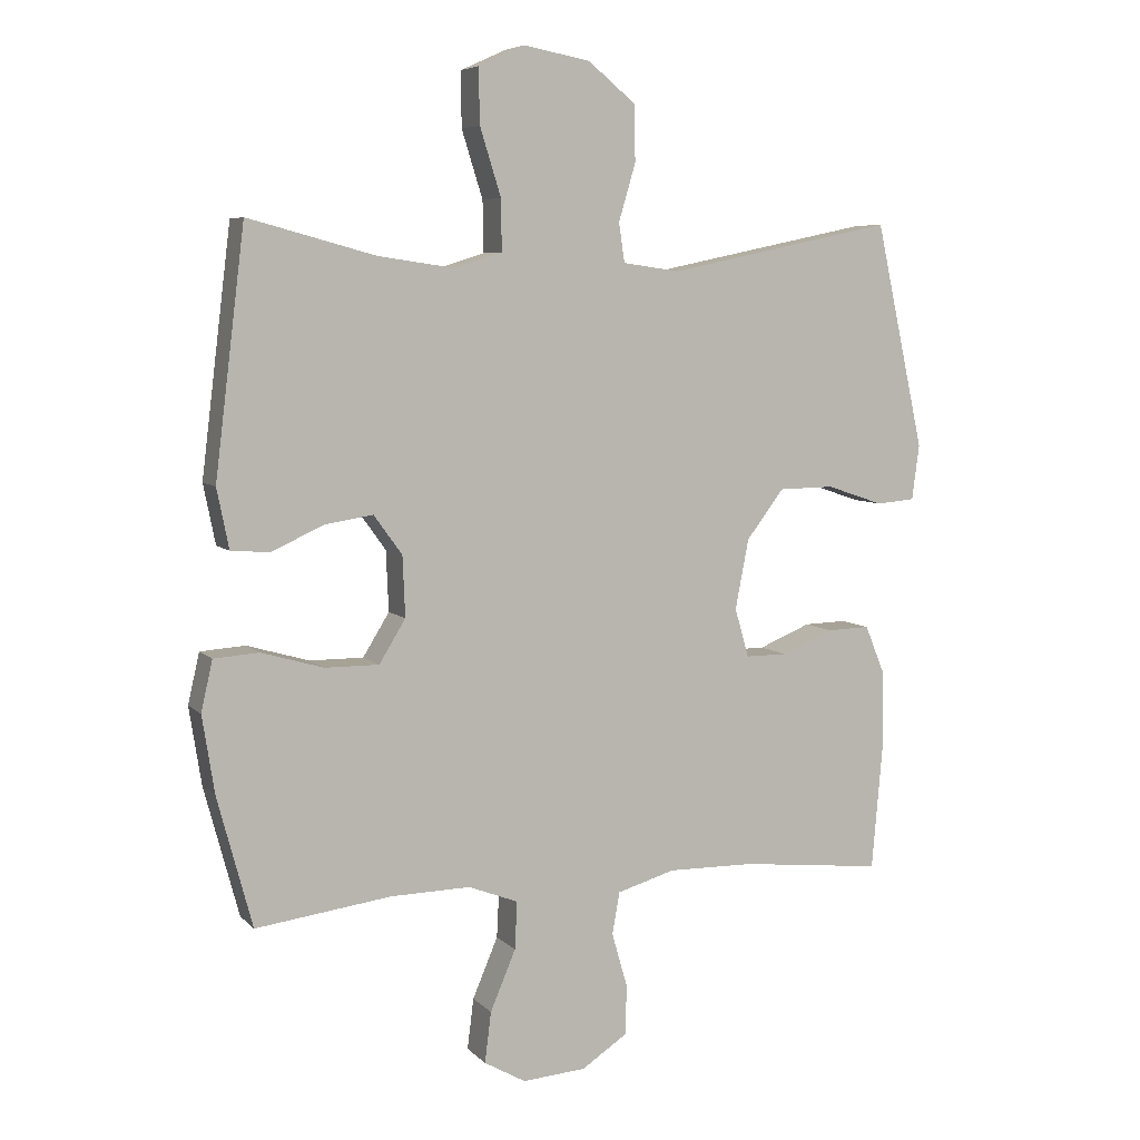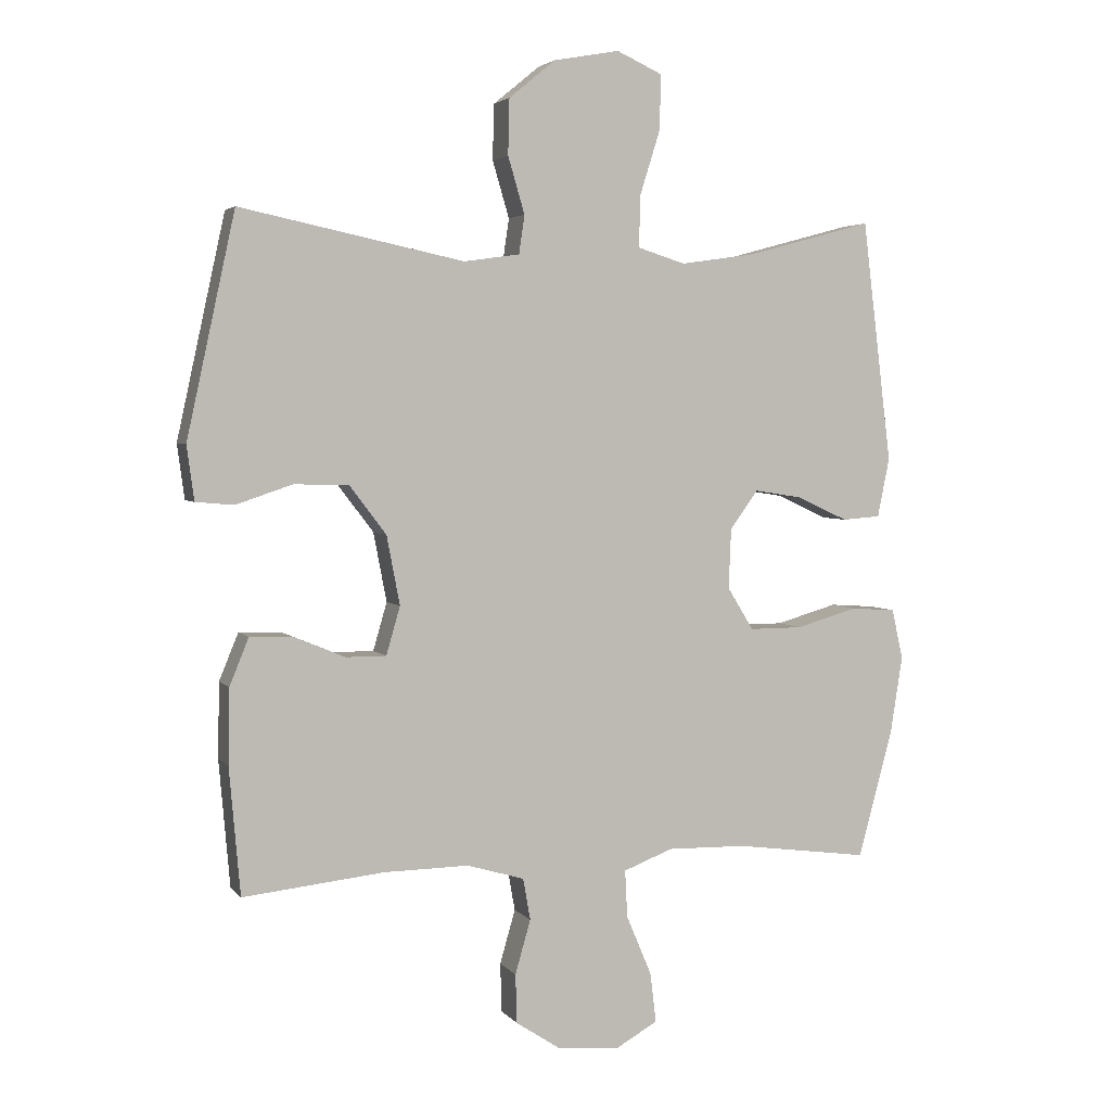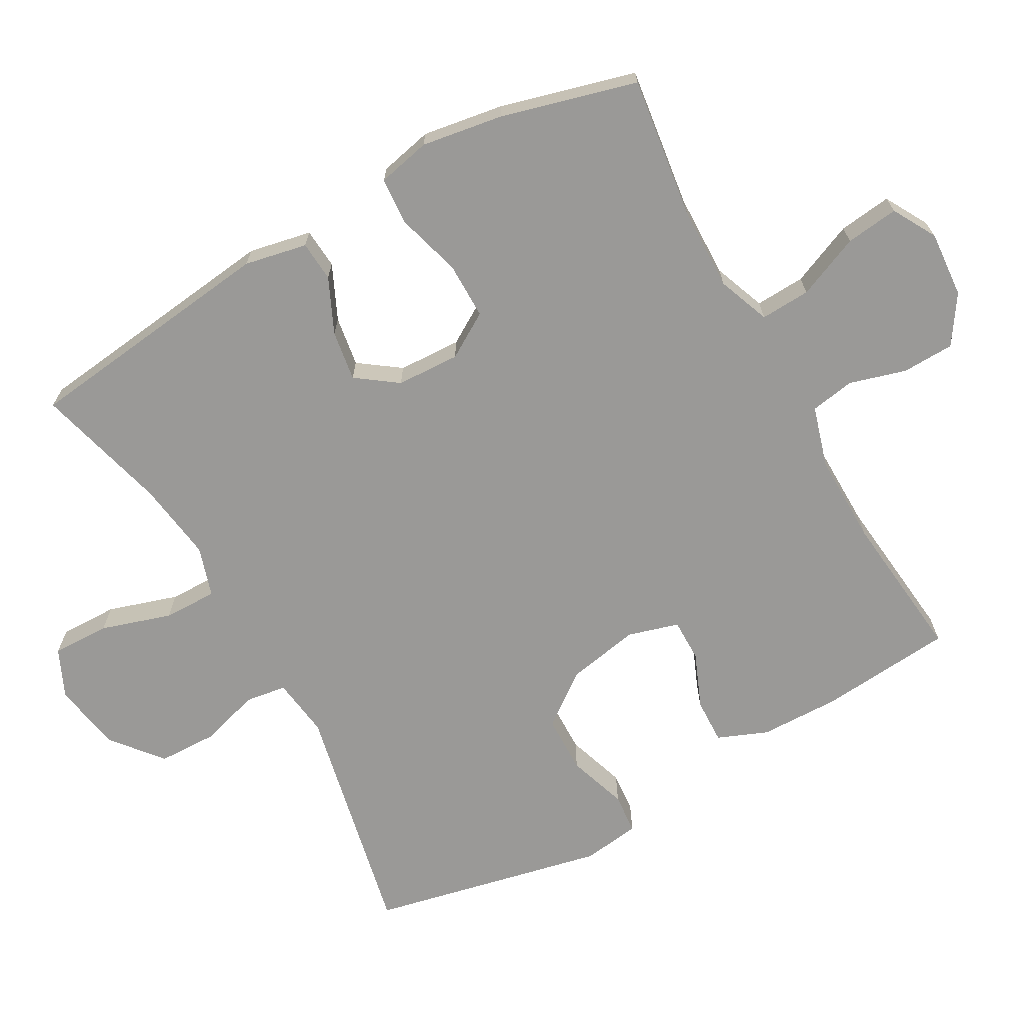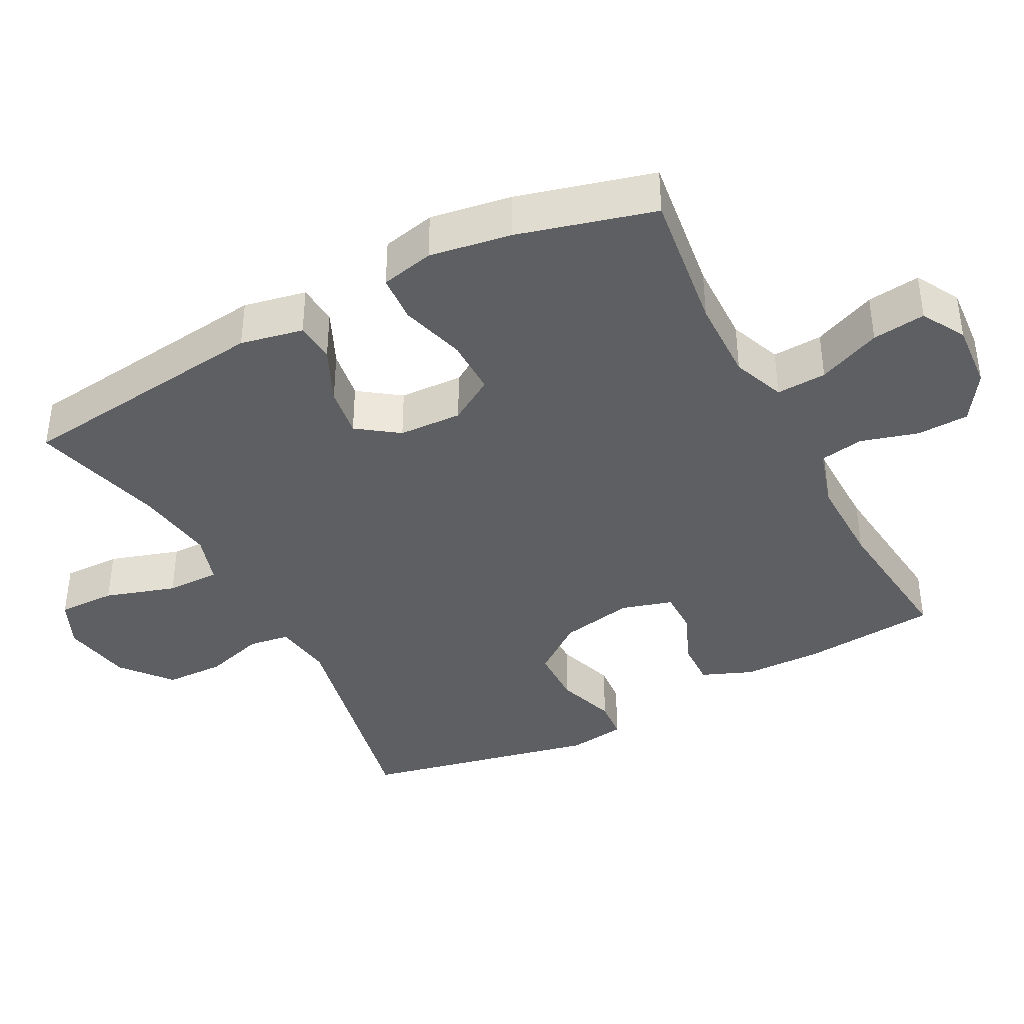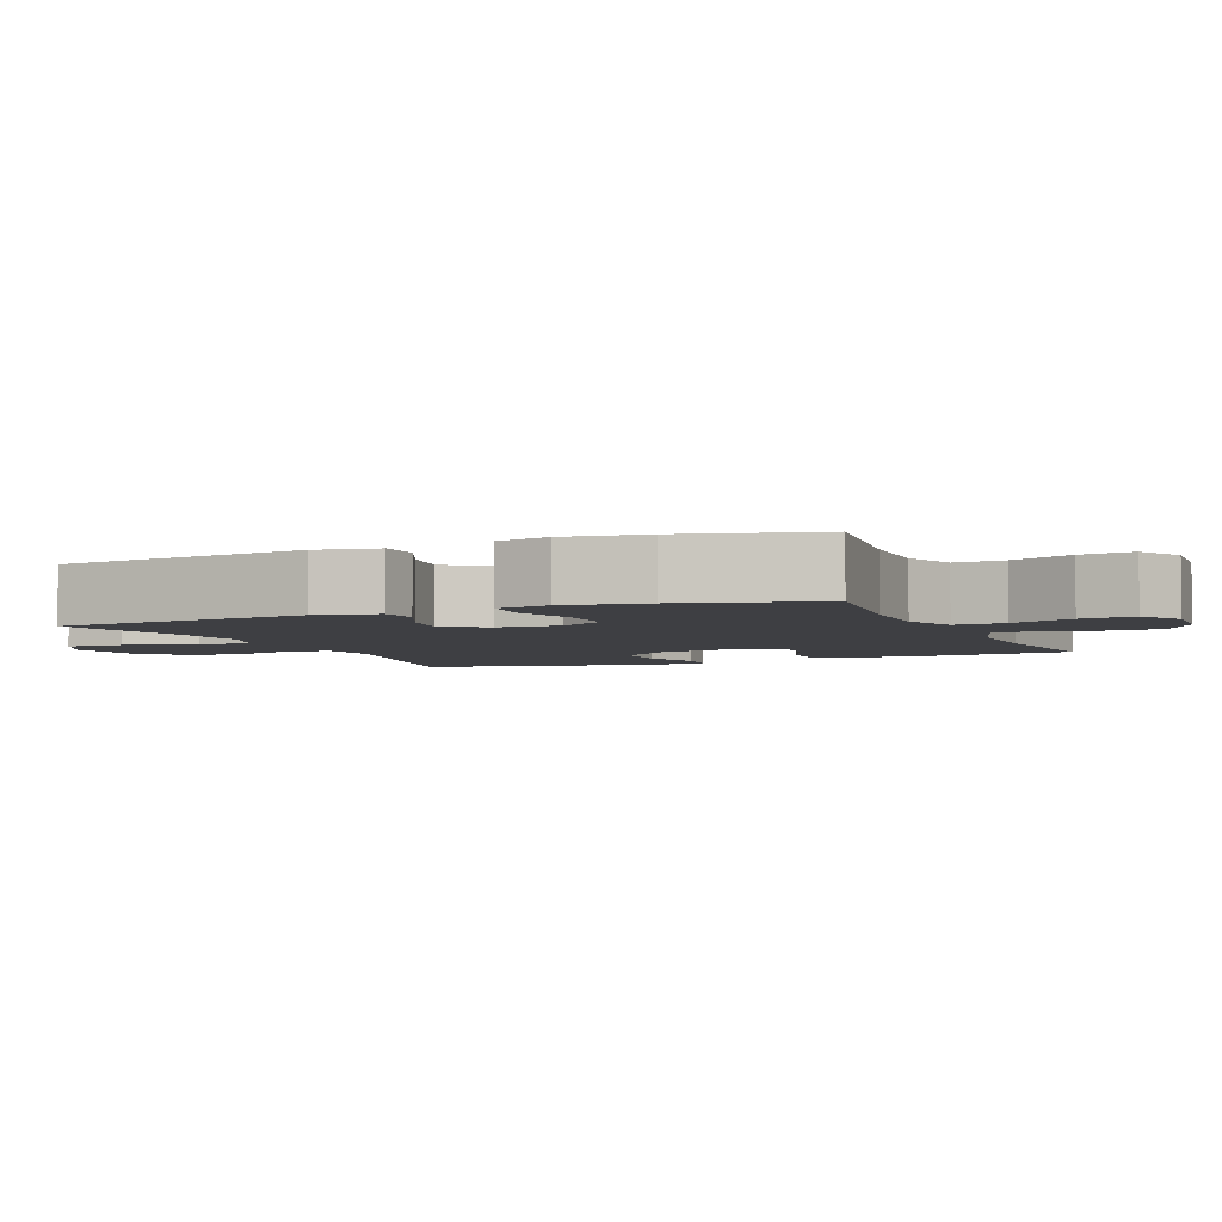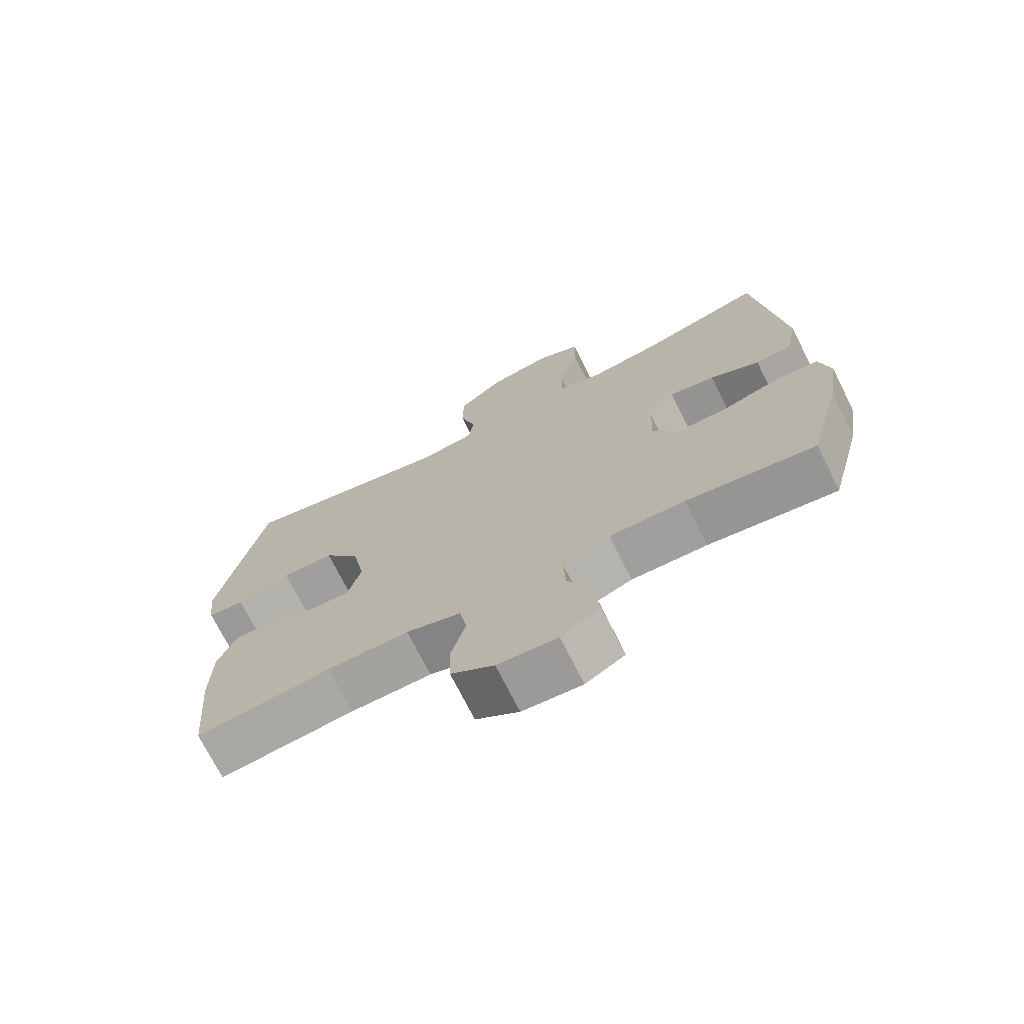
<metadata>
{"format":"obj","ext":"obj","renderer":"f3d","projection":"perspective","resolution":1024,"background":"white","views":[{"elev":6.4,"azim":157.4,"up":"+Z"},{"elev":3.6,"azim":-19.3,"up":"+Z"},{"elev":-69.0,"azim":119.2,"up":"+Y"},{"elev":-39.7,"azim":117.7,"up":"+Y"},{"elev":-4.2,"azim":113.1,"up":"+Y"},{"elev":-72.0,"azim":26.5,"up":"+Z"}]}
</metadata>
<code>
o path786
v 0.2968 0.0375 0.456
v 0.1822 0.0375 0.4396
v 0.1097 0.0375 0.4622
v 0.1108 0.0375 0.5397
v 0.1427 0.0375 0.6413
v 0.1442 0.0375 0.7247
v 0.0745 0.0375 0.7564
v -0.0263 0.0375 0.7378
v -0.09775 0.0375 0.6792
v -0.09985 0.0375 0.5938
v -0.07423 0.0375 0.5073
v -0.08292 0.0375 0.4482
v -0.1687 0.0375 0.4362
v -0.5116 0.0375 0.5081
v -0.5856 0.0375 0.1678
v -0.5744 0.0375 0.08458
v -0.5158 0.0375 0.07958
v -0.43 0.0375 0.1084
v -0.3463 0.0375 0.107
v -0.2896 0.0375 0.03246
v -0.2693 0.0375 -0.07328
v -0.2905 0.0375 -0.1471
v -0.3527 0.0375 -0.1469
v -0.4315 0.0375 -0.1143
v -0.4968 0.0375 -0.1123
v -0.5262 0.0375 -0.1845
v -0.5285 0.0375 -0.2995
v -0.5116 0.0375 -0.4938
v -0.2957 0.0375 -0.4707
v -0.1652 0.0375 -0.4689
v -0.07718 0.0375 -0.4947
v -0.06595 0.0375 -0.5584
v -0.08964 0.0375 -0.641
v -0.08739 0.0375 -0.7163
v -0.01844 0.0375 -0.7617
v 0.07741 0.0375 -0.7688
v 0.1402 0.0375 -0.7332
v 0.1308 0.0375 -0.6564
v 0.09225 0.0375 -0.5653
v 0.08859 0.0375 -0.4931
v 0.1642 0.0375 -0.4639
v 0.2852 0.0375 -0.4666
v 0.4901 0.0375 -0.4938
v 0.543 0.0375 -0.2974
v 0.5616 0.0375 -0.1798
v 0.5443 0.0375 -0.1029
v 0.4756 0.0375 -0.09817
v 0.3818 0.0375 -0.1252
v 0.2999 0.0375 -0.1256
v 0.26 0.0375 -0.06037
v 0.2638 0.0375 0.03119
v 0.3064 0.0375 0.09037
v 0.3792 0.0375 0.07923
v 0.4585 0.0375 0.04293
v 0.517 0.0375 0.0474
v 0.5353 0.0375 0.1378
v 0.4901 0.0375 0.5081
v 0.2968 -0.0375 0.456
v 0.1822 -0.0375 0.4396
v 0.1097 -0.0375 0.4622
v 0.1108 -0.0375 0.5397
v 0.1427 -0.0375 0.6413
v 0.1442 -0.0375 0.7247
v 0.0745 -0.0375 0.7564
v -0.0263 -0.0375 0.7378
v -0.09775 -0.0375 0.6792
v -0.09985 -0.0375 0.5938
v -0.07423 -0.0375 0.5073
v -0.08292 -0.0375 0.4482
v -0.1687 -0.0375 0.4362
v -0.5116 -0.0375 0.5081
v -0.5856 -0.0375 0.1678
v -0.5744 -0.0375 0.08458
v -0.5158 -0.0375 0.07958
v -0.43 -0.0375 0.1084
v -0.3463 -0.0375 0.107
v -0.2896 -0.0375 0.03246
v -0.2693 -0.0375 -0.07328
v -0.2905 -0.0375 -0.1471
v -0.3527 -0.0375 -0.1469
v -0.4315 -0.0375 -0.1143
v -0.4968 -0.0375 -0.1123
v -0.5262 -0.0375 -0.1845
v -0.5285 -0.0375 -0.2995
v -0.5116 -0.0375 -0.4938
v -0.2957 -0.0375 -0.4707
v -0.1652 -0.0375 -0.4689
v -0.07718 -0.0375 -0.4947
v -0.06595 -0.0375 -0.5584
v -0.08964 -0.0375 -0.641
v -0.08739 -0.0375 -0.7163
v -0.01844 -0.0375 -0.7617
v 0.07741 -0.0375 -0.7688
v 0.1402 -0.0375 -0.7332
v 0.1308 -0.0375 -0.6564
v 0.09225 -0.0375 -0.5653
v 0.08859 -0.0375 -0.4931
v 0.1642 -0.0375 -0.4639
v 0.2852 -0.0375 -0.4666
v 0.4901 -0.0375 -0.4938
v 0.543 -0.0375 -0.2974
v 0.5616 -0.0375 -0.1798
v 0.5443 -0.0375 -0.1029
v 0.4756 -0.0375 -0.09817
v 0.3818 -0.0375 -0.1252
v 0.2999 -0.0375 -0.1256
v 0.26 -0.0375 -0.06037
v 0.2638 -0.0375 0.03119
v 0.3064 -0.0375 0.09037
v 0.3792 -0.0375 0.07923
v 0.4585 -0.0375 0.04293
v 0.517 -0.0375 0.0474
v 0.5353 -0.0375 0.1378
v 0.4901 -0.0375 0.5081
v 0.543 0.0375 -0.2974
v 0.5616 0.0375 -0.1798
v 0.5443 0.0375 -0.1029
v 0.5443 0.0375 -0.1029
v 0.4756 0.0375 -0.09817
v 0.517 0.0375 0.0474
v 0.517 0.0375 0.0474
v 0.5353 0.0375 0.1378
v 0.4585 0.0375 0.04293
v 0.4901 0.0375 -0.4938
v 0.4901 0.0375 -0.4938
v 0.4901 0.0375 0.5081
v 0.4901 0.0375 0.5081
v 0.3818 0.0375 -0.1252
v 0.3792 0.0375 0.07923
v 0.2968 0.0375 0.456
v 0.2852 0.0375 -0.4666
v 0.2999 0.0375 -0.1256
v 0.3064 0.0375 0.09037
v 0.3064 0.0375 0.09037
v 0.2638 0.0375 0.03119
v 0.26 0.0375 -0.06037
v 0.1822 0.0375 0.4396
v 0.1642 0.0375 -0.4639
v 0.1097 0.0375 0.4622
v 0.1097 0.0375 0.4622
v 0.08859 0.0375 -0.4931
v 0.08859 0.0375 -0.4931
v 0.1427 0.0375 0.6413
v 0.1442 0.0375 0.7247
v 0.1442 0.0375 0.7247
v 0.0745 0.0375 0.7564
v 0.1108 0.0375 0.5397
v 0.07741 0.0375 -0.7688
v 0.1402 0.0375 -0.7332
v 0.1402 0.0375 -0.7332
v 0.1308 0.0375 -0.6564
v 0.09225 0.0375 -0.5653
v -0.01844 0.0375 -0.7617
v -0.0263 0.0375 0.7378
v -0.08739 0.0375 -0.7163
v -0.09775 0.0375 0.6792
v -0.08964 0.0375 -0.641
v -0.06595 0.0375 -0.5584
v -0.07718 0.0375 -0.4947
v -0.07718 0.0375 -0.4947
v -0.07423 0.0375 0.5073
v -0.08292 0.0375 0.4482
v -0.08292 0.0375 0.4482
v -0.09985 0.0375 0.5938
v -0.1652 0.0375 -0.4689
v -0.1687 0.0375 0.4362
v -0.2957 0.0375 -0.4707
v -0.2693 0.0375 -0.07328
v -0.2905 0.0375 -0.1471
v -0.2905 0.0375 -0.1471
v -0.2896 0.0375 0.03246
v -0.3463 0.0375 0.107
v -0.3527 0.0375 -0.1469
v -0.43 0.0375 0.1084
v -0.4315 0.0375 -0.1143
v -0.5116 0.0375 -0.4938
v -0.5116 0.0375 -0.4938
v -0.5158 0.0375 0.07958
v -0.4968 0.0375 -0.1123
v -0.4968 0.0375 -0.1123
v -0.5116 0.0375 0.5081
v -0.5116 0.0375 0.5081
v -0.5262 0.0375 -0.1845
v -0.5744 0.0375 0.08458
v -0.5744 0.0375 0.08458
v -0.5285 0.0375 -0.2995
v -0.5856 0.0375 0.1678
v 0.543 -0.0375 -0.2974
v 0.5616 -0.0375 -0.1798
v 0.5443 -0.0375 -0.1029
v 0.5443 -0.0375 -0.1029
v 0.4756 -0.0375 -0.09817
v 0.517 -0.0375 0.0474
v 0.517 -0.0375 0.0474
v 0.5353 -0.0375 0.1378
v 0.4585 -0.0375 0.04293
v 0.4901 -0.0375 -0.4938
v 0.4901 -0.0375 -0.4938
v 0.4901 -0.0375 0.5081
v 0.4901 -0.0375 0.5081
v 0.3818 -0.0375 -0.1252
v 0.3792 -0.0375 0.07923
v 0.2968 -0.0375 0.456
v 0.2852 -0.0375 -0.4666
v 0.2999 -0.0375 -0.1256
v 0.3064 -0.0375 0.09037
v 0.3064 -0.0375 0.09037
v 0.2638 -0.0375 0.03119
v 0.26 -0.0375 -0.06037
v 0.1822 -0.0375 0.4396
v 0.1642 -0.0375 -0.4639
v 0.1097 -0.0375 0.4622
v 0.1097 -0.0375 0.4622
v 0.08859 -0.0375 -0.4931
v 0.08859 -0.0375 -0.4931
v 0.1427 -0.0375 0.6413
v 0.1442 -0.0375 0.7247
v 0.1442 -0.0375 0.7247
v 0.0745 -0.0375 0.7564
v 0.1108 -0.0375 0.5397
v 0.07741 -0.0375 -0.7688
v 0.1402 -0.0375 -0.7332
v 0.1402 -0.0375 -0.7332
v 0.1308 -0.0375 -0.6564
v 0.09225 -0.0375 -0.5653
v -0.01844 -0.0375 -0.7617
v -0.0263 -0.0375 0.7378
v -0.08739 -0.0375 -0.7163
v -0.09775 -0.0375 0.6792
v -0.08964 -0.0375 -0.641
v -0.06595 -0.0375 -0.5584
v -0.07718 -0.0375 -0.4947
v -0.07718 -0.0375 -0.4947
v -0.07423 -0.0375 0.5073
v -0.08292 -0.0375 0.4482
v -0.08292 -0.0375 0.4482
v -0.09985 -0.0375 0.5938
v -0.1652 -0.0375 -0.4689
v -0.1687 -0.0375 0.4362
v -0.2957 -0.0375 -0.4707
v -0.2693 -0.0375 -0.07328
v -0.2905 -0.0375 -0.1471
v -0.2905 -0.0375 -0.1471
v -0.2896 -0.0375 0.03246
v -0.3463 -0.0375 0.107
v -0.3527 -0.0375 -0.1469
v -0.43 -0.0375 0.1084
v -0.4315 -0.0375 -0.1143
v -0.5116 -0.0375 -0.4938
v -0.5116 -0.0375 -0.4938
v -0.5158 -0.0375 0.07958
v -0.4968 -0.0375 -0.1123
v -0.4968 -0.0375 -0.1123
v -0.5116 -0.0375 0.5081
v -0.5116 -0.0375 0.5081
v -0.5262 -0.0375 -0.1845
v -0.5744 -0.0375 0.08458
v -0.5744 -0.0375 0.08458
v -0.5285 -0.0375 -0.2995
v -0.5856 -0.0375 0.1678
f 237 220 227
f 251 260 257
f 188 201 204
f 214 232 231
f 189 201 188
f 220 234 212
f 208 241 209
f 227 216 219
f 237 227 229
f 204 205 211
f 203 195 199
f 259 246 256
f 224 226 221
f 209 232 214
f 188 204 197
f 226 230 228
f 206 210 208
f 205 209 211
f 210 206 203
f 242 246 240
f 246 248 256
f 230 226 224
f 256 248 252
f 211 209 214
f 260 247 254
f 209 241 242
f 239 244 235
f 240 259 249
f 193 195 196
f 205 204 201
f 247 260 251
f 254 245 239
f 201 189 192
f 232 242 238
f 231 230 225
f 235 208 212
f 225 230 224
f 238 242 240
f 214 231 225
f 216 227 220
f 224 221 222
f 196 195 202
f 235 212 234
f 209 242 232
f 217 219 216
f 192 189 190
f 202 203 206
f 212 208 210
f 208 244 241
f 234 220 237
f 245 244 239
f 240 246 259
f 254 247 245
f 195 203 202
f 244 208 235
f 44 45 102 101
f 45 118 191 102
f 46 47 104 103
f 121 56 113 194
f 54 55 112 111
f 125 44 101 198
f 56 127 200 113
f 47 48 105 104
f 53 54 111 110
f 57 1 58 114
f 42 43 100 99
f 48 49 106 105
f 134 53 110 207
f 51 52 109 108
f 49 50 107 106
f 1 2 59 58
f 41 42 99 98
f 50 51 108 107
f 2 140 213 59
f 142 41 98 215
f 5 145 218 62
f 6 7 64 63
f 4 5 62 61
f 36 150 223 93
f 37 38 95 94
f 38 39 96 95
f 3 4 61 60
f 39 40 97 96
f 35 36 93 92
f 7 8 65 64
f 34 35 92 91
f 8 9 66 65
f 33 34 91 90
f 32 33 90 89
f 160 32 89 233
f 11 163 236 68
f 10 11 68 67
f 9 10 67 66
f 30 31 88 87
f 12 13 70 69
f 29 30 87 86
f 21 170 243 78
f 20 21 78 77
f 19 20 77 76
f 22 23 80 79
f 18 19 76 75
f 23 24 81 80
f 177 29 86 250
f 17 18 75 74
f 24 180 253 81
f 13 182 255 70
f 25 26 83 82
f 185 17 74 258
f 27 28 85 84
f 26 27 84 83
f 15 16 73 72
f 14 15 72 71
f 164 154 147
f 178 184 187
f 115 131 128
f 141 158 159
f 116 115 128
f 147 139 161
f 135 136 168
f 154 146 143
f 164 156 154
f 131 138 132
f 130 126 122
f 186 183 173
f 151 148 153
f 136 141 159
f 115 124 131
f 153 155 157
f 133 135 137
f 132 138 136
f 137 130 133
f 169 167 173
f 173 183 175
f 157 151 153
f 183 179 175
f 138 141 136
f 187 181 174
f 136 169 168
f 166 162 171
f 167 176 186
f 120 123 122
f 132 128 131
f 174 178 187
f 181 166 172
f 128 119 116
f 159 165 169
f 158 152 157
f 162 139 135
f 152 151 157
f 165 167 169
f 141 152 158
f 143 147 154
f 151 149 148
f 123 129 122
f 162 161 139
f 136 159 169
f 144 143 146
f 119 117 116
f 129 133 130
f 139 137 135
f 135 168 171
f 161 164 147
f 172 166 171
f 167 186 173
f 181 172 174
f 122 129 130
f 171 162 135

</code>
